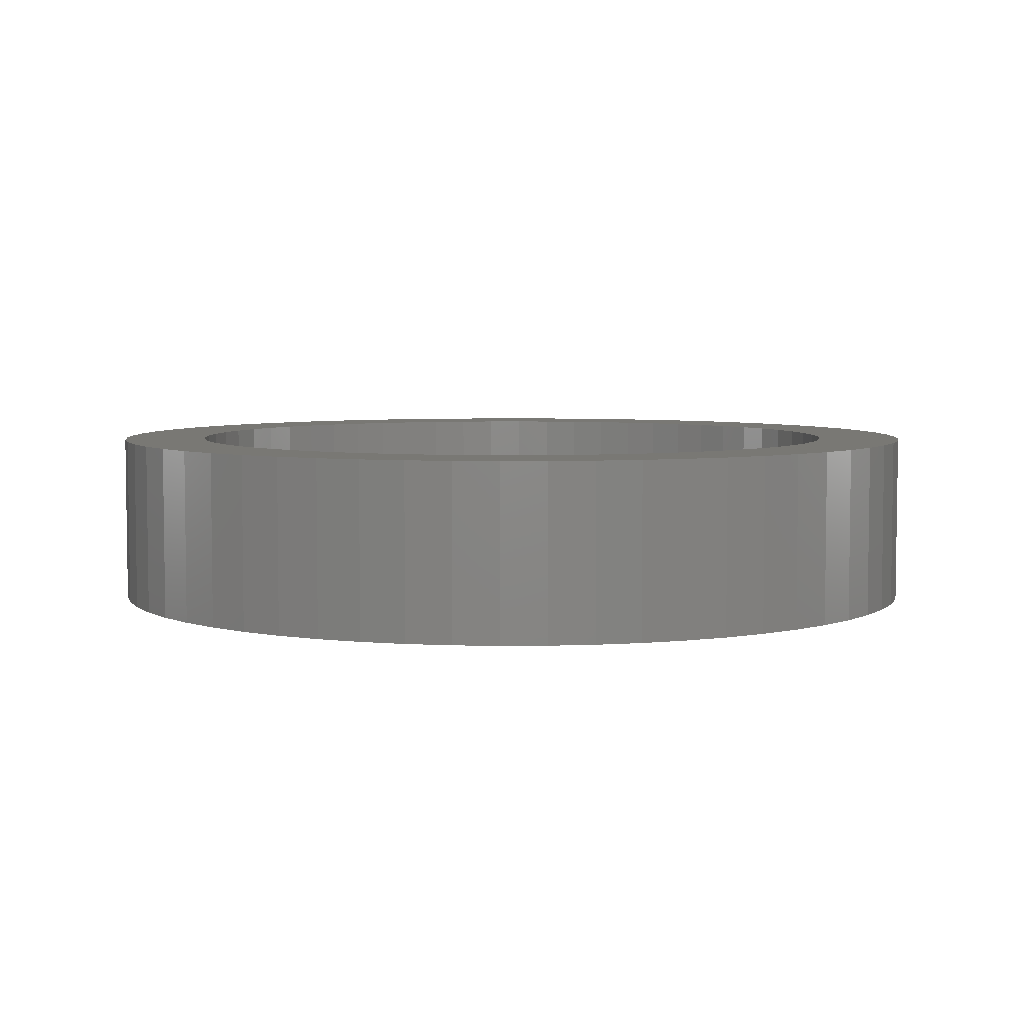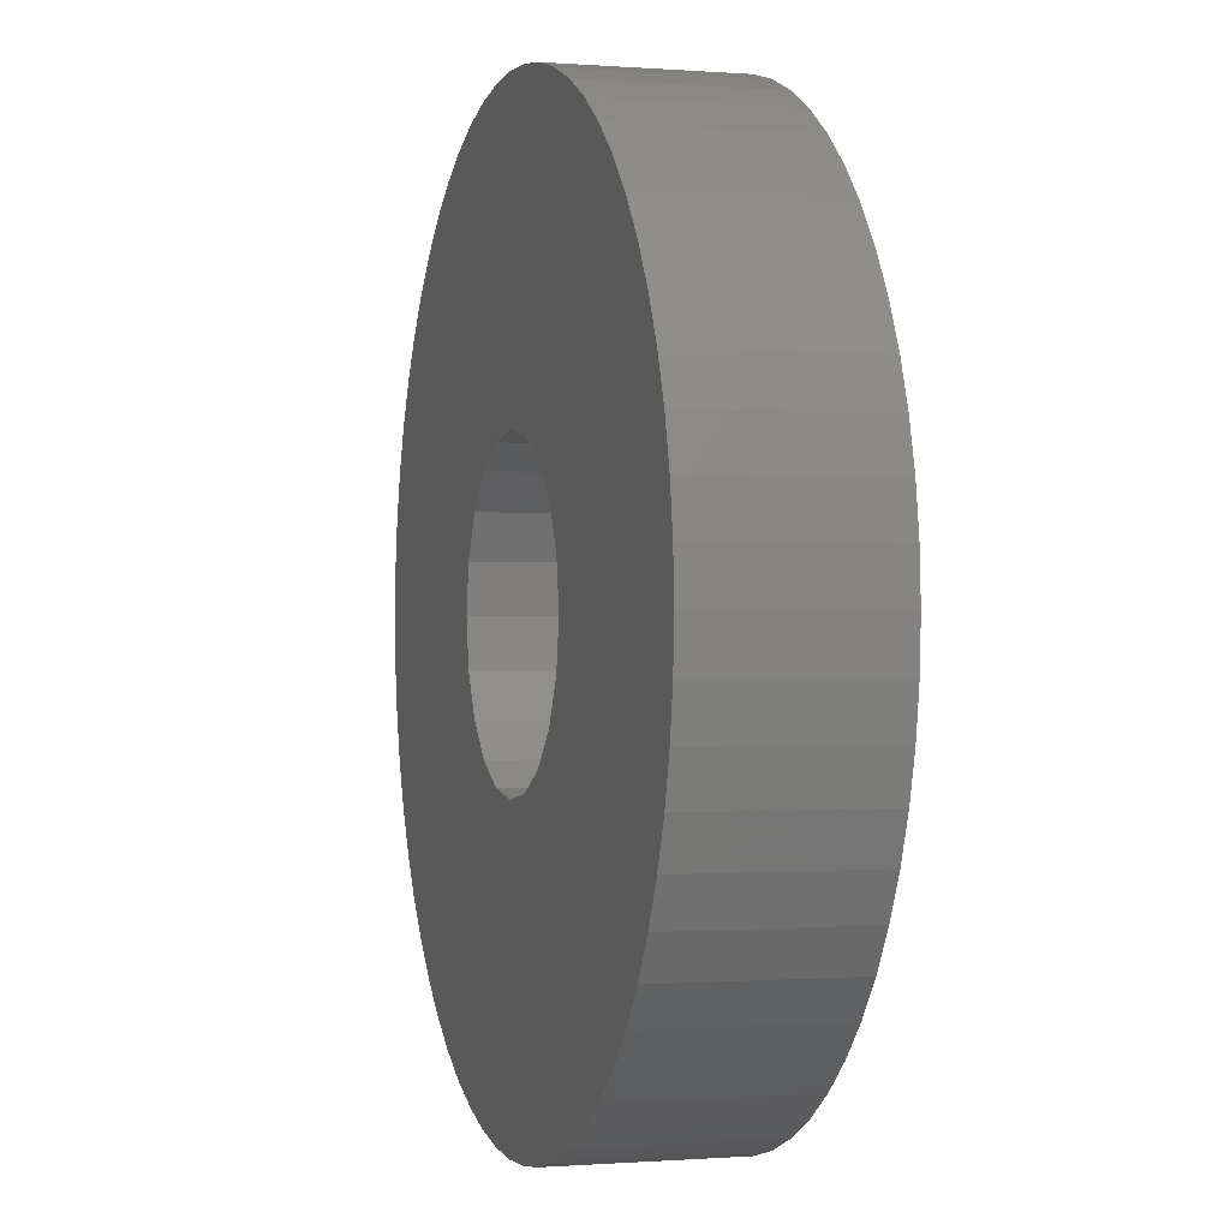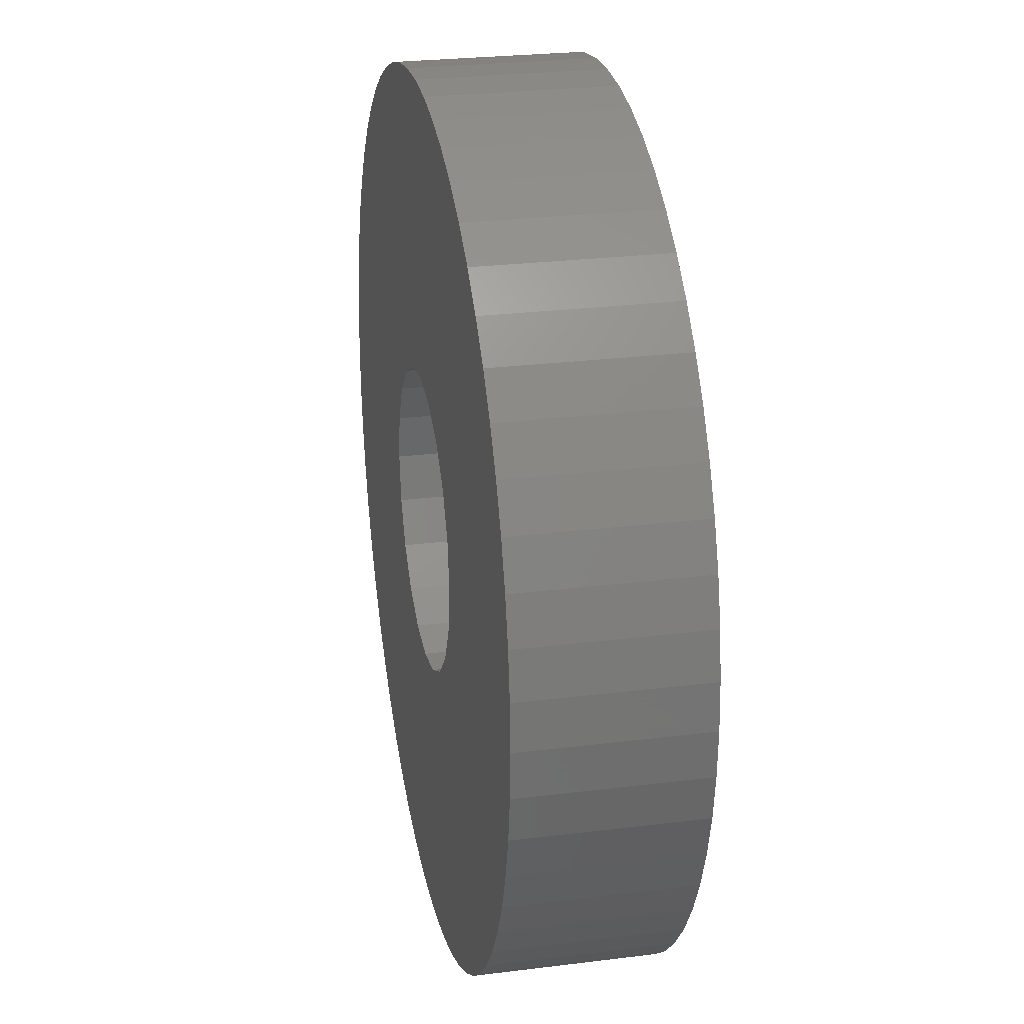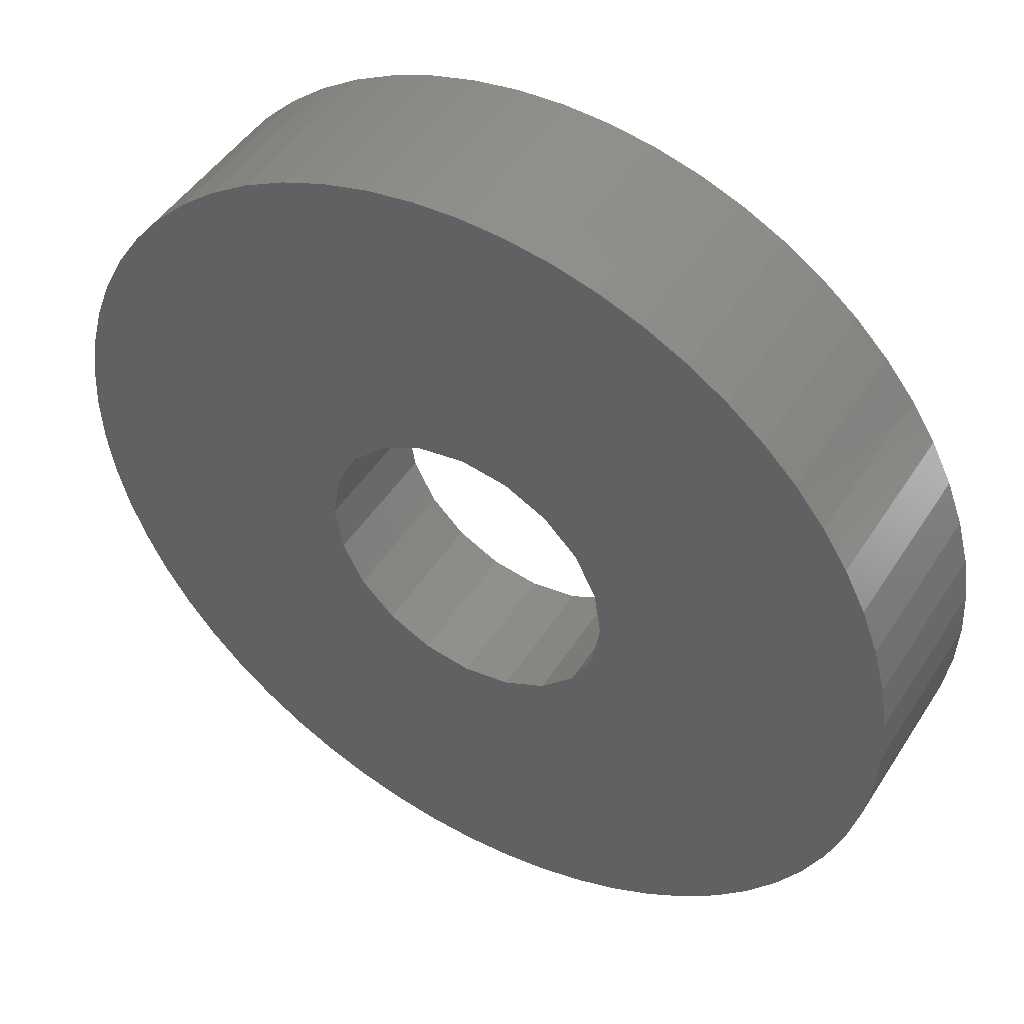
<metadata>
{"format":"stl","ext":"stl","renderer":"f3d","projection":"perspective","resolution":1024,"background":"white","views":[{"elev":5.2,"azim":97.5,"up":"+Z"},{"elev":-0.4,"azim":-106.4,"up":"+Y"},{"elev":26.1,"azim":-101.2,"up":"+Y"},{"elev":47.1,"azim":-149.0,"up":"+Y"}]}
</metadata>
<code>
# stl→obj: 280 verts, 560 faces
v 1.375 -0.9992 -2.01
v 1.617 -0.5253 -0.5
v 1.617 -0.5253 -2.01
v 1.375 -0.9992 -0.5
v 1.7 0 -0.5
v 1.7 0 -2.01
v 0.9992 -1.375 -2.01
v 0.9992 -1.375 -0.5
v 0 1.7 -2.01
v 0.5253 1.617 -0.5
v 0 1.7 -0.5
v 0.5253 1.617 -2.01
v -0.5253 -1.617 -2.01
v -0.9992 -1.375 -0.5
v -0.5253 -1.617 -0.5
v -0.9992 -1.375 -2.01
v 0.9992 1.375 -0.5
v 0.9992 1.375 -2.01
v 1.375 0.9992 -2.01
v 1.375 0.9992 -0.5
v -0.5253 1.617 -2.01
v -0.5253 1.617 -0.5
v -1.375 -0.9992 -0.5
v -1.617 -0.5253 -2.01
v -1.617 -0.5253 -0.5
v -1.375 -0.9992 -2.01
v 1.617 0.5253 -0.5
v 1.617 0.5253 -2.01
v -1.7 0 -2.01
v -1.7 0 -0.5
v 0.5253 -1.617 -2.01
v 0 -1.7 -0.5
v 0.5253 -1.617 -0.5
v 0 -1.7 -2.01
v -1.617 0.5253 -0.5
v -1.375 0.9992 -2.01
v -1.375 0.9992 -0.5
v -1.617 0.5253 -2.01
v -0.9992 1.375 -2.01
v -0.9992 1.375 -0.5
v 4 0 0
v 5 0 0
v 4.973 0.5226 0
v 3.978 0.4181 0
v 4.891 1.04 0
v 4.973 -0.5226 0
v 3.913 0.8316 0
v 4.755 1.545 0
v 3.978 -0.4181 0
v 3.804 1.236 0
v 4.568 2.034 0
v 4.891 -1.04 0
v 3.654 1.627 0
v 4.33 2.5 0
v 3.913 -0.8316 0
v 3.464 2 0
v 4.045 2.939 0
v 4.755 -1.545 0
v 3.804 -1.236 0
v 3.236 2.351 0
v 3.716 3.346 0
v 2.973 2.677 0
v 3.346 3.716 0
v 2.677 2.973 0
v 2.939 4.045 0
v 2.351 3.236 0
v 2.5 4.33 0
v 2 3.464 0
v 2.034 4.568 0
v 1.627 3.654 0
v 1.545 4.755 0
v 1.236 3.804 0
v 1.04 4.891 0
v 0.8316 3.913 0
v 0.5226 4.973 0
v 0.4181 3.978 0
v 0 5 0
v 0 4 0
v -0.4181 3.978 0
v -0.5226 4.973 0
v -0.8316 3.913 0
v -1.04 4.891 0
v -1.236 3.804 0
v -1.545 4.755 0
v -1.627 3.654 0
v -2.034 4.568 0
v -2 3.464 0
v -2.5 4.33 0
v -2.351 3.236 0
v -2.939 4.045 0
v -2.677 2.973 0
v -3.346 3.716 0
v -2.973 2.677 0
v -3.716 3.346 0
v -3.236 2.351 0
v -4.045 2.939 0
v -3.464 2 0
v -4.33 2.5 0
v -3.654 1.627 0
v -4.568 2.034 0
v -4.755 1.545 0
v -3.804 1.236 0
v 4.568 -2.034 0
v 3.654 -1.627 0
v 4.33 -2.5 0
v 3.464 -2 0
v 4.045 -2.939 0
v 3.236 -2.351 0
v 3.716 -3.346 0
v 2.973 -2.677 0
v 3.346 -3.716 0
v 2.677 -2.973 0
v 2.939 -4.045 0
v 2.351 -3.236 0
v 2.5 -4.33 0
v 2 -3.464 0
v 2.034 -4.568 0
v 1.627 -3.654 0
v 1.545 -4.755 0
v 1.236 -3.804 0
v 1.04 -4.891 0
v 0.8316 -3.913 0
v 0.5226 -4.973 0
v 0.4181 -3.978 0
v 0 -4 0
v 0 -5 0
v -0.4181 -3.978 0
v -0.5226 -4.973 0
v -0.8316 -3.913 0
v -1.04 -4.891 0
v -1.236 -3.804 0
v -1.545 -4.755 0
v -1.627 -3.654 0
v -2.034 -4.568 0
v -2 -3.464 0
v -2.5 -4.33 0
v -2.351 -3.236 0
v -2.939 -4.045 0
v -2.677 -2.973 0
v -3.346 -3.716 0
v -2.973 -2.677 0
v -3.716 -3.346 0
v -3.236 -2.351 0
v -4.045 -2.939 0
v -3.464 -2 0
v -4.33 -2.5 0
v -3.654 -1.627 0
v -4.568 -2.034 0
v -3.804 -1.236 0
v -4.755 -1.545 0
v -3.913 -0.8316 0
v -4.891 -1.04 0
v -3.978 -0.4181 0
v -4.973 -0.5226 0
v -4 0 0
v -3.913 0.8316 0
v -4.891 1.04 0
v -3.978 0.4181 0
v -4.973 0.5226 0
v -5 0 0
v 0.5226 -4.973 -2.01
v 1.04 -4.891 -2.01
v 4.973 -0.5226 -2.01
v 4.891 -1.04 -2.01
v 5 0 -2.01
v 4.755 -1.545 -2.01
v -0.5226 -4.973 -2.01
v 0 -5 -2.01
v 0.5226 4.973 -2.01
v 0 5 -2.01
v -4.973 0.5226 -2.01
v -4.891 1.04 -2.01
v -4.33 -2.5 -2.01
v -4.568 -2.034 -2.01
v -3.346 -3.716 -2.01
v -3.716 -3.346 -2.01
v 3.716 -3.346 -2.01
v 3.346 -3.716 -2.01
v 1.04 4.891 -2.01
v 1.545 -4.755 -2.01
v 2.034 -4.568 -2.01
v -4.755 1.545 -2.01
v 4.891 1.04 -2.01
v 4.973 0.5226 -2.01
v 2.939 -4.045 -2.01
v 2.034 4.568 -2.01
v 1.545 4.755 -2.01
v 4.33 -2.5 -2.01
v 4.045 -2.939 -2.01
v -1.545 -4.755 -2.01
v -1.04 -4.891 -2.01
v 4.568 2.034 -2.01
v 4.755 1.545 -2.01
v 4.045 2.939 -2.01
v 4.33 2.5 -2.01
v -2.939 -4.045 -2.01
v -2.5 -4.33 -2.01
v -4.755 -1.545 -2.01
v -4.33 2.5 -2.01
v -4.045 2.939 -2.01
v 4.568 -2.034 -2.01
v 2.5 -4.33 -2.01
v 3.716 3.346 -2.01
v 3.346 3.716 -2.01
v -2.034 -4.568 -2.01
v 2.939 4.045 -2.01
v 2.5 4.33 -2.01
v -0.5226 4.973 -2.01
v -2.034 4.568 -2.01
v -1.04 4.891 -2.01
v -3.346 3.716 -2.01
v -1.545 4.755 -2.01
v -2.5 4.33 -2.01
v -4.045 -2.939 -2.01
v -2.939 4.045 -2.01
v -3.716 3.346 -2.01
v -4.891 -1.04 -2.01
v -4.568 2.034 -2.01
v -4.973 -0.5226 -2.01
v -5 0 -2.01
v 3.978 0.4181 -0.5
v 3.913 0.8316 -0.5
v 3.913 -0.8316 -0.5
v 3.978 -0.4181 -0.5
v 4 0 -0.5
v 3.804 -1.236 -0.5
v -2 -3.464 -0.5
v -2.351 -3.236 -0.5
v -2.973 -2.677 -0.5
v -2.677 -2.973 -0.5
v -3.804 1.236 -0.5
v -3.913 0.8316 -0.5
v -2 3.464 -0.5
v -1.627 3.654 -0.5
v 3.654 -1.627 -0.5
v 0.8316 3.913 -0.5
v 1.236 3.804 -0.5
v -2.677 2.973 -0.5
v -2.351 3.236 -0.5
v -2.973 2.677 -0.5
v 3.236 2.351 -0.5
v 2.973 2.677 -0.5
v 2 -3.464 -0.5
v 1.627 -3.654 -0.5
v 3.804 1.236 -0.5
v 3.654 1.627 -0.5
v 0.8316 -3.913 -0.5
v 0.4181 -3.978 -0.5
v 3.236 -2.351 -0.5
v 3.464 -2 -0.5
v 0 -4 -0.5
v 0.4181 3.978 -0.5
v 2.351 -3.236 -0.5
v 1.236 -3.804 -0.5
v 1.627 3.654 -0.5
v -1.627 -3.654 -0.5
v -0.4181 -3.978 -0.5
v -0.8316 -3.913 -0.5
v -3.913 -0.8316 -0.5
v -3.804 -1.236 -0.5
v -1.236 3.804 -0.5
v -0.8316 3.913 -0.5
v 3.464 2 -0.5
v -1.236 -3.804 -0.5
v 0 4 -0.5
v 2 3.464 -0.5
v -3.654 -1.627 -0.5
v 2.677 -2.973 -0.5
v -3.464 -2 -0.5
v 2.973 -2.677 -0.5
v -3.978 0.4181 -0.5
v -4 0 -0.5
v 2.677 2.973 -0.5
v 2.351 3.236 -0.5
v -0.4181 3.978 -0.5
v -3.236 2.351 -0.5
v -3.464 2 -0.5
v -3.654 1.627 -0.5
v -3.236 -2.351 -0.5
v -3.978 -0.4181 -0.5
f 1 2 3
f 2 1 4
f 3 5 6
f 5 3 2
f 7 4 1
f 4 7 8
f 9 10 11
f 10 9 12
f 13 14 15
f 14 13 16
f 12 17 10
f 17 12 18
f 19 17 18
f 17 19 20
f 21 11 22
f 11 21 9
f 23 24 25
f 24 23 26
f 6 27 28
f 27 6 5
f 25 29 30
f 29 25 24
f 28 20 19
f 20 28 27
f 31 32 33
f 32 31 34
f 7 33 8
f 33 7 31
f 35 36 37
f 36 35 38
f 34 15 32
f 15 34 13
f 37 39 40
f 39 37 36
f 14 26 23
f 26 14 16
f 30 38 35
f 38 30 29
f 39 22 40
f 22 39 21
f 41 42 43
f 44 43 45
f 42 41 46
f 47 45 48
f 49 46 41
f 50 48 51
f 46 49 52
f 53 51 54
f 55 52 49
f 56 54 57
f 52 55 58
f 59 58 55
f 43 44 41
f 45 47 44
f 48 50 47
f 60 57 61
f 51 53 50
f 54 56 53
f 62 61 63
f 57 60 56
f 61 62 60
f 64 63 65
f 63 64 62
f 66 65 67
f 65 66 64
f 68 67 69
f 67 68 66
f 69 70 68
f 71 70 69
f 71 72 70
f 73 72 71
f 73 74 72
f 75 74 73
f 75 76 74
f 77 76 75
f 77 78 76
f 77 79 78
f 80 79 77
f 80 81 79
f 82 81 80
f 82 83 81
f 84 83 82
f 84 85 83
f 86 85 84
f 85 86 87
f 88 87 86
f 87 88 89
f 90 89 88
f 89 90 91
f 92 91 90
f 91 92 93
f 94 93 92
f 93 94 95
f 96 95 94
f 95 96 97
f 98 97 96
f 97 98 99
f 100 99 98
f 101 102 100
f 99 100 102
f 58 59 103
f 104 103 59
f 103 104 105
f 106 105 104
f 105 106 107
f 108 107 106
f 107 108 109
f 110 109 108
f 109 110 111
f 112 111 110
f 111 112 113
f 114 113 112
f 113 114 115
f 116 115 114
f 115 116 117
f 118 117 116
f 118 119 117
f 120 119 118
f 120 121 119
f 122 121 120
f 122 123 121
f 124 123 122
f 125 123 124
f 125 126 123
f 127 126 125
f 127 128 126
f 129 128 127
f 129 130 128
f 131 130 129
f 131 132 130
f 133 132 131
f 134 133 135
f 133 134 132
f 136 135 137
f 135 136 134
f 138 137 139
f 137 138 136
f 140 139 141
f 142 141 143
f 139 140 138
f 144 143 145
f 146 145 147
f 141 142 140
f 148 147 149
f 150 149 151
f 152 151 153
f 143 144 142
f 154 153 155
f 102 101 156
f 157 156 101
f 145 146 144
f 156 157 158
f 147 148 146
f 159 158 157
f 149 150 148
f 158 159 155
f 151 152 150
f 160 155 159
f 153 154 152
f 155 160 154
f 161 121 123
f 121 161 162
f 52 163 46
f 163 52 164
f 46 165 42
f 165 46 163
f 58 164 52
f 164 58 166
f 167 126 128
f 126 167 168
f 169 77 75
f 77 169 170
f 171 157 172
f 157 171 159
f 173 148 174
f 148 173 146
f 175 142 176
f 142 175 140
f 111 177 109
f 177 111 178
f 179 75 73
f 75 179 169
f 180 117 119
f 117 180 181
f 172 101 182
f 101 172 157
f 43 183 45
f 183 43 184
f 185 111 113
f 111 185 178
f 186 71 69
f 71 186 187
f 107 188 105
f 188 107 189
f 190 130 132
f 130 190 191
f 42 184 43
f 184 42 165
f 48 192 51
f 192 48 193
f 54 194 57
f 194 54 195
f 196 136 138
f 136 196 197
f 45 193 48
f 193 45 183
f 174 150 198
f 150 174 148
f 175 138 140
f 138 175 196
f 199 96 200
f 96 199 98
f 6 165 163
f 6 163 164
f 165 6 184
f 3 164 166
f 184 6 183
f 3 166 201
f 28 183 6
f 3 201 188
f 183 28 193
f 1 188 189
f 193 28 192
f 1 189 177
f 192 28 195
f 1 177 178
f 19 195 28
f 7 178 185
f 195 19 194
f 7 185 202
f 194 19 203
f 7 202 181
f 203 19 204
f 18 204 19
f 164 3 6
f 31 181 180
f 188 1 3
f 31 180 162
f 178 7 1
f 181 31 7
f 161 31 162
f 34 161 168
f 161 34 31
f 167 34 168
f 167 13 34
f 191 13 167
f 190 13 191
f 205 13 190
f 13 205 16
f 197 16 205
f 196 16 197
f 175 16 196
f 204 18 206
f 206 18 207
f 207 18 186
f 12 186 18
f 186 12 187
f 187 12 179
f 12 169 179
f 9 169 12
f 9 170 169
f 9 208 170
f 21 208 9
f 209 21 39
f 21 210 208
f 211 39 36
f 21 212 210
f 199 36 38
f 172 38 29
f 16 175 26
f 21 209 212
f 176 26 175
f 39 213 209
f 214 26 176
f 39 215 213
f 173 26 214
f 39 211 215
f 26 173 24
f 36 216 211
f 174 24 173
f 36 200 216
f 198 24 174
f 36 199 200
f 217 24 198
f 38 218 199
f 24 217 29
f 38 182 218
f 219 29 217
f 38 172 182
f 220 29 219
f 29 171 172
f 29 220 171
f 214 146 173
f 146 214 144
f 181 115 117
f 115 181 202
f 51 195 54
f 195 51 192
f 215 92 90
f 92 215 211
f 207 69 67
f 69 207 186
f 162 119 121
f 119 162 180
f 57 203 61
f 203 57 194
f 109 189 107
f 189 109 177
f 202 113 115
f 113 202 185
f 191 128 130
f 128 191 167
f 103 166 58
f 166 103 201
f 168 123 126
f 123 168 161
f 217 154 219
f 154 217 152
f 105 201 103
f 201 105 188
f 197 134 136
f 134 197 205
f 204 65 63
f 65 204 206
f 176 144 214
f 144 176 142
f 182 100 218
f 100 182 101
f 198 152 217
f 152 198 150
f 218 98 199
f 98 218 100
f 187 73 71
f 73 187 179
f 210 84 82
f 84 210 212
f 209 88 86
f 88 209 213
f 220 159 171
f 159 220 160
f 205 132 134
f 132 205 190
f 200 94 216
f 94 200 96
f 216 92 211
f 92 216 94
f 206 67 65
f 67 206 207
f 170 80 77
f 80 170 208
f 219 160 220
f 160 219 154
f 212 86 84
f 86 212 209
f 208 82 80
f 82 208 210
f 213 90 88
f 90 213 215
f 61 204 63
f 204 61 203
f 221 47 222
f 47 221 44
f 223 49 224
f 49 223 55
f 224 41 225
f 41 224 49
f 226 55 223
f 55 226 59
f 227 137 135
f 137 227 228
f 139 229 141
f 229 139 230
f 156 231 102
f 231 156 232
f 233 85 87
f 85 233 234
f 235 59 226
f 59 235 104
f 236 72 74
f 72 236 237
f 238 89 91
f 89 238 239
f 93 238 91
f 238 93 240
f 241 62 242
f 62 241 60
f 225 44 221
f 44 225 41
f 243 118 116
f 118 243 244
f 239 87 89
f 87 239 233
f 245 53 246
f 53 245 50
f 247 124 122
f 124 247 248
f 249 106 250
f 106 249 108
f 248 125 124
f 125 248 251
f 252 74 76
f 74 252 236
f 250 104 235
f 104 250 106
f 222 50 245
f 50 222 47
f 253 116 114
f 116 253 243
f 254 122 120
f 122 254 247
f 237 70 72
f 70 237 255
f 256 135 133
f 135 256 227
f 257 129 127
f 129 257 258
f 149 259 151
f 259 149 260
f 261 81 83
f 81 261 262
f 246 56 263
f 56 246 53
f 258 131 129
f 131 258 264
f 265 76 78
f 76 265 252
f 264 133 131
f 133 264 256
f 251 127 125
f 127 251 257
f 255 68 70
f 68 255 266
f 147 260 149
f 260 147 267
f 268 114 112
f 114 268 253
f 145 267 147
f 267 145 269
f 270 108 249
f 108 270 110
f 263 60 241
f 60 263 56
f 155 271 158
f 271 155 272
f 5 225 221
f 5 221 222
f 225 5 224
f 27 222 245
f 224 5 223
f 27 245 246
f 2 223 5
f 27 246 263
f 223 2 226
f 20 263 241
f 226 2 235
f 20 241 242
f 235 2 250
f 20 242 273
f 4 250 2
f 17 273 274
f 250 4 249
f 17 274 266
f 249 4 270
f 270 4 268
f 17 266 255
f 222 27 5
f 263 20 27
f 10 255 237
f 273 17 20
f 10 237 236
f 255 10 17
f 252 10 236
f 11 252 265
f 252 11 10
f 275 11 265
f 275 22 11
f 262 22 275
f 261 22 262
f 234 22 261
f 22 234 40
f 233 40 234
f 239 40 233
f 238 40 239
f 40 238 37
f 8 268 4
f 268 8 253
f 253 8 243
f 243 8 244
f 33 244 8
f 244 33 254
f 254 33 247
f 33 248 247
f 32 248 33
f 32 251 248
f 32 257 251
f 15 257 32
f 15 258 257
f 256 15 14
f 15 264 258
f 230 14 23
f 269 23 25
f 15 256 264
f 259 25 30
f 240 37 238
f 14 227 256
f 276 37 240
f 14 228 227
f 277 37 276
f 14 230 228
f 37 277 35
f 23 229 230
f 278 35 277
f 23 279 229
f 231 35 278
f 23 269 279
f 232 35 231
f 25 267 269
f 35 232 30
f 25 260 267
f 271 30 232
f 25 259 260
f 272 30 271
f 30 280 259
f 30 272 280
f 268 110 270
f 110 268 112
f 143 269 145
f 269 143 279
f 151 280 153
f 280 151 259
f 141 279 143
f 279 141 229
f 244 120 118
f 120 244 254
f 228 139 137
f 139 228 230
f 99 277 97
f 277 99 278
f 274 64 66
f 64 274 273
f 97 276 95
f 276 97 277
f 158 232 156
f 232 158 271
f 102 278 99
f 278 102 231
f 95 240 93
f 240 95 276
f 266 66 68
f 66 266 274
f 275 78 79
f 78 275 265
f 153 272 155
f 272 153 280
f 234 83 85
f 83 234 261
f 262 79 81
f 79 262 275
f 242 64 273
f 64 242 62

</code>
